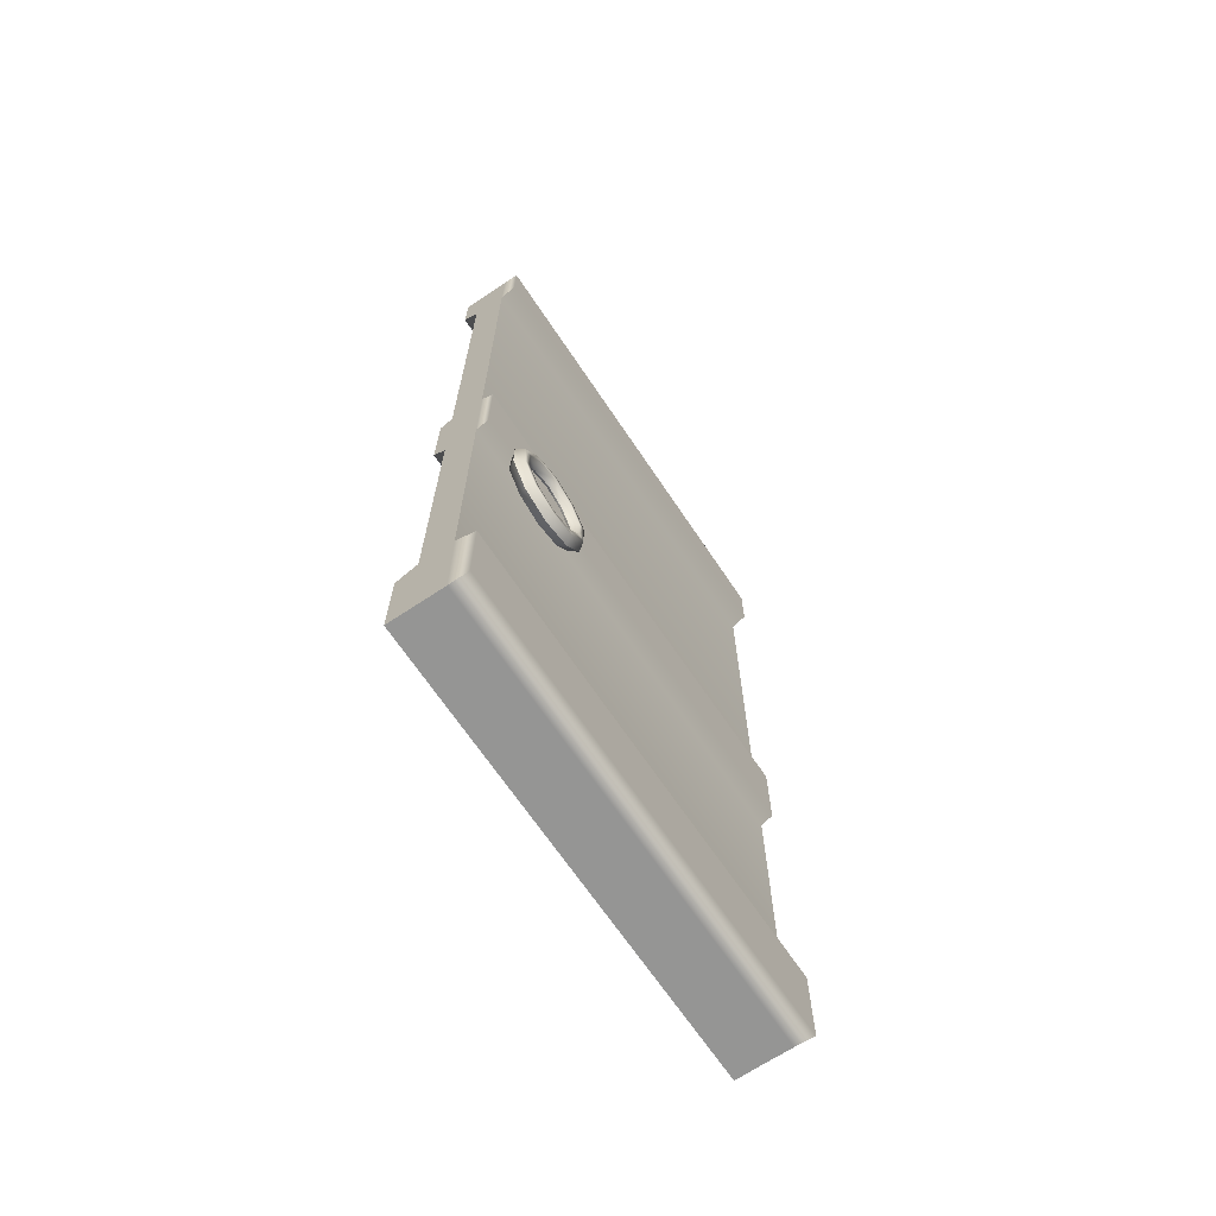
<metadata>
{"format":"obj","ext":"obj","renderer":"f3d","projection":"perspective","resolution":1024,"background":"white","views":[{"elev":-67.7,"azim":33.8,"up":"+Y"}]}
</metadata>
<code>
v 15.37 144.6 74.26
v 11.37 117.6 74.26
v 15.37 119.7 74.26
v 15.37 144.6 74.26
v 11.37 147.2 74.26
v 18.66 113.8 33.71
v 15.98 108.3 39.17
v 18.66 107.3 38.44
v 15.98 114.2 34.89
v 18.66 113.8 33.71
v 18.66 121.9 33.71
v 15.98 121.5 34.89
v 15.98 114.2 34.89
v 18.66 121.9 33.71
v 18.66 128.4 38.44
v 15.98 127.4 39.17
v 15.98 121.5 34.89
v 18.66 131.5 46.1
v 18.66 128.4 53.75
v 15.98 127.4 53.02
v 15.98 130.3 46.1
v 18.66 121.9 58.48
v 15.98 127.4 53.02
v 18.66 128.4 53.75
v 15.98 121.5 57.3
v 18.66 121.9 58.48
v 18.66 113.8 58.48
v 15.98 114.2 57.3
v 15.98 121.5 57.3
v 18.66 113.8 58.48
v 18.66 107.3 53.75
v 15.98 108.3 53.02
v 15.98 114.2 57.3
v 15.98 108.3 53.02
v 18.66 104.8 46.1
v 15.98 106.1 46.1
v 18.66 107.3 53.75
v 18.66 104.8 46.1
v 15.98 108.3 39.17
v 15.98 106.1 46.1
v 18.66 107.3 38.44
v 18.62 130.2 55.04
v 15.98 123.2 62.4
v 18.62 122.6 60.56
v 15.98 131.7 56.17
v 18.62 130.2 55.04
v 15.98 135.6 46.1
v 15.98 131.7 56.17
v 18.62 133.7 46.1
v 15.98 135.6 46.1
v 18.62 130.2 37.15
v 15.98 131.7 36.02
v 18.62 133.7 46.1
v 18.62 130.2 37.15
v 18.62 122.6 31.63
v 15.98 123.2 29.79
v 15.98 131.7 36.02
v 18.62 113.2 31.63
v 15.98 123.2 29.79
v 18.62 122.6 31.63
v 15.98 112.6 29.79
v 18.62 105.6 37.15
v 15.98 112.6 29.79
v 18.62 113.2 31.63
v 15.98 104 36.02
v 18.62 105.6 37.15
v 18.62 102.7 46.1
v 15.98 100.7 46.1
v 15.98 104 36.02
v 18.62 105.6 55.04
v 15.98 100.7 46.1
v 18.62 102.7 46.1
v 15.98 104 56.17
v 18.62 105.6 55.04
v 18.62 113.2 60.56
v 15.98 112.6 62.4
v 15.98 104 56.17
v 18.62 113.2 60.56
v 18.62 122.6 60.56
v 15.98 123.2 62.4
v 15.98 112.6 62.4
v 18.62 122.6 60.56
v 18.62 113.2 60.56
v 18.66 113.8 58.48
v 18.66 121.9 58.48
v 18.62 105.6 55.04
v 18.66 113.8 58.48
v 18.62 113.2 60.56
v 18.66 107.3 53.75
v 18.62 105.6 55.04
v 18.66 104.8 46.1
v 18.66 107.3 53.75
v 18.62 102.7 46.1
v 18.62 105.6 37.15
v 18.66 104.8 46.1
v 18.62 102.7 46.1
v 18.66 107.3 38.44
v 18.62 113.2 31.63
v 18.66 113.8 33.71
v 18.62 105.6 37.15
v 18.66 113.8 33.71
v 18.62 122.6 31.63
v 18.66 121.9 33.71
v 18.62 113.2 31.63
v 18.62 130.2 37.15
v 18.66 121.9 33.71
v 18.62 122.6 31.63
v 18.66 128.4 38.44
v 18.66 131.5 46.1
v 18.62 130.2 55.04
v 18.66 128.4 53.75
v 18.62 133.7 46.1
v 18.62 130.2 55.04
v 18.66 121.9 58.48
v 18.66 128.4 53.75
v 18.62 122.6 60.56
v 13.31 113.8 33.71
v 15.98 108.3 39.17
v 15.98 114.2 34.89
v 13.31 107.3 38.44
v 13.31 121.9 33.71
v 13.31 113.8 33.71
v 15.98 121.5 34.89
v 15.98 114.2 34.89
v 13.31 128.4 38.44
v 13.31 121.9 33.71
v 15.98 127.4 39.17
v 15.98 121.5 34.89
v 13.31 128.4 53.75
v 13.31 131.5 46.1
v 15.98 127.4 53.02
v 15.98 130.3 46.1
v 13.31 121.9 58.48
v 15.98 127.4 53.02
v 15.98 121.5 57.3
v 13.31 128.4 53.75
v 13.31 113.8 58.48
v 13.31 121.9 58.48
v 15.98 114.2 57.3
v 15.98 121.5 57.3
v 13.31 107.3 53.75
v 13.31 113.8 58.48
v 15.98 108.3 53.02
v 15.98 114.2 57.3
v 15.98 108.3 53.02
v 13.31 104.8 46.1
v 13.31 107.3 53.75
v 15.98 106.1 46.1
v 15.98 106.1 46.1
v 15.98 108.3 39.17
v 13.31 104.8 46.1
v 13.31 107.3 38.44
v 13.35 130.2 55.04
v 15.98 123.2 62.4
v 15.98 131.7 56.17
v 13.35 122.6 60.56
v 15.98 131.7 56.17
v 15.98 135.6 46.1
v 13.35 130.2 55.04
v 13.35 133.7 46.1
v 15.98 135.6 46.1
v 13.35 130.2 37.15
v 13.35 133.7 46.1
v 15.98 131.7 36.02
v 13.35 122.6 31.63
v 13.35 130.2 37.15
v 15.98 123.2 29.79
v 15.98 131.7 36.02
v 13.35 113.2 31.63
v 15.98 123.2 29.79
v 15.98 112.6 29.79
v 13.35 122.6 31.63
v 13.35 105.6 37.15
v 15.98 112.6 29.79
v 15.98 104 36.02
v 13.35 113.2 31.63
v 13.35 102.7 46.1
v 13.35 105.6 37.15
v 15.98 100.7 46.1
v 15.98 104 36.02
v 13.35 105.6 55.04
v 15.98 100.7 46.1
v 15.98 104 56.17
v 13.35 102.7 46.1
v 13.35 113.2 60.56
v 13.35 105.6 55.04
v 15.98 112.6 62.4
v 15.98 104 56.17
v 13.35 113.2 60.56
v 15.98 123.2 62.4
v 13.35 122.6 60.56
v 15.98 112.6 62.4
v 13.35 122.6 60.56
v 13.31 113.8 58.48
v 13.35 113.2 60.56
v 13.31 121.9 58.48
v 13.35 105.6 55.04
v 13.31 113.8 58.48
v 13.31 107.3 53.75
v 13.35 113.2 60.56
v 13.35 102.7 46.1
v 13.35 105.6 55.04
v 13.31 104.8 46.1
v 13.31 107.3 53.75
v 13.31 104.8 46.1
v 13.35 105.6 37.15
v 13.35 102.7 46.1
v 13.31 107.3 38.44
v 13.35 113.2 31.63
v 13.35 105.6 37.15
v 13.31 113.8 33.71
v 13.35 122.6 31.63
v 13.31 113.8 33.71
v 13.31 121.9 33.71
v 13.35 113.2 31.63
v 13.35 130.2 37.15
v 13.31 121.9 33.71
v 13.31 128.4 38.44
v 13.35 122.6 31.63
v 13.35 130.2 55.04
v 13.31 131.5 46.1
v 13.31 128.4 53.75
v 13.35 133.7 46.1
v 13.31 128.4 53.75
v 13.31 121.9 58.48
v 13.35 130.2 55.04
v 13.35 122.6 60.56
v 11.37 29.38 74.26
v 11.65 -0 74.26
v 18.08 26.22 74.26
v 18.08 0.2859 74.26
v 18.08 26.22 74.26
v 18.08 25.58 23.32
v 11.37 29.38 74.26
v 11.37 28.73 23.32
v 11.65 -0 -74.26
v 18.08 26.22 -74.26
v 18.08 -0.2859 -74.26
v 11.37 29.38 -74.26
v 18.08 25.58 -15.12
v 18.08 26.22 -74.26
v 11.37 28.73 -15.12
v 11.37 29.38 -74.26
v 15.37 120.8 28.76
v 15.37 119.7 74.26
v 11.37 117.6 74.26
v 11.37 118.7 28.76
v 15.37 118.2 -74.26
v 15.37 119.9 -15.12
v 11.37 117.8 -15.12
v 11.37 116.1 -74.26
v 15.37 119.9 -15.12
v 15.37 120.8 28.76
v 11.37 118.7 28.76
v 11.37 117.8 -15.12
v 11.37 145.6 28.76
v 11.37 147.2 74.26
v 15.37 144.6 74.26
v 15.37 143.1 28.76
v 11.37 146.5 -74.26
v 11.37 145.3 -15.12
v 15.37 142.8 -15.12
v 15.37 144 -74.26
v 11.37 116.1 -74.26
v 15.37 144 -74.26
v 15.37 118.2 -74.26
v 11.37 146.5 -74.26
v 11.37 269.7 -74.26
v 11.65 290.4 -74.26
v 16.49 272.5 -74.26
v 16.49 290.4 -74.26
v 11.65 290.4 74.26
v 16.49 272.5 74.26
v 16.49 290.4 74.26
v 11.37 269.7 74.26
v 16.49 272.5 74.26
v 11.37 270 15.12
v 16.49 273.2 15.12
v 11.37 269.7 74.26
v 11.37 145.6 28.76
v 11.37 147.2 74.26
v 11.37 270 15.12
v 11.37 145.3 -15.12
v 15.37 143.1 28.76
v 11.37 270 -23.32
v 16.49 273.2 15.12
v 11.37 146.5 -74.26
v 11.37 269.7 -74.26
v 16.49 273.2 -23.32
v 16.49 290.4 -74.26
v 15.37 142.8 -15.12
v 16.49 290.4 74.26
v 16.49 272.5 74.26
v 11.65 290.4 -74.26
v 11.65 290.4 74.26
v 15.37 144.6 74.26
v 15.37 119.7 74.26
v 15.37 120.8 28.76
v 15.37 119.9 -15.12
v 15.37 144 -74.26
v 15.37 118.2 -74.26
v 11.37 270 -23.32
v 16.49 273.2 -23.32
v 16.49 272.5 -74.26
v 16.49 290.4 -74.26
v 0.4204 -0 74.26
v 11.65 -0 -74.26
v 11.65 -0 74.26
v 0.4204 -0 -74.26
v 0.4204 290.4 -74.26
v 0.4204 290.4 74.26
v 11.65 290.4 74.26
v 11.65 290.4 -74.26
v -6.014 0.143 74.26
v 0.4204 -0 -74.26
v 0.4204 -0 74.26
v -6.014 -0.143 -74.26
v 11.65 -0 74.26
v 18.08 -0.2859 -74.26
v 18.08 0.2859 74.26
v 11.65 -0 -74.26
v -6.014 26.22 74.26
v 0.4204 -0 74.26
v 0.6987 29.38 74.26
v -6.014 0.143 74.26
v 0.4204 -0 -74.26
v -6.014 26.22 -74.26
v 0.6987 29.38 -74.26
v -6.014 -0.143 -74.26
v -6.014 26.22 -74.26
v -6.014 25.58 -15.12
v 0.6987 28.73 -15.12
v 0.6987 29.38 -74.26
v -3.3 119.7 74.26
v -3.3 120.8 28.76
v 0.6987 117.6 74.26
v 0.6987 118.7 28.76
v -3.3 118.2 -74.26
v 0.6987 117.8 -15.12
v -3.3 119.9 -15.12
v 0.6987 116.1 -74.26
v -3.3 119.9 -15.12
v 0.6987 118.7 28.76
v -3.3 120.8 28.76
v 0.6987 117.8 -15.12
v 0.6987 147.2 74.26
v 0.6987 145.6 28.76
v -3.3 144.6 74.26
v -3.3 143.1 28.76
v 0.6987 146.5 -74.26
v -3.3 142.8 -15.12
v 0.6987 145.3 -15.12
v -3.3 144 -74.26
v -3.3 144.6 74.26
v 0.6987 117.6 74.26
v 0.6987 147.2 74.26
v -3.3 119.7 74.26
v -3.3 118.2 -74.26
v -3.3 144 -74.26
v 0.6987 116.1 -74.26
v 0.6987 146.5 -74.26
v -4.418 272.5 -74.26
v 0.4204 290.4 -74.26
v 0.6987 269.7 -74.26
v -4.418 290.4 -74.26
v 0.4204 290.4 74.26
v -4.418 272.5 74.26
v 0.6987 269.7 74.26
v -4.418 290.4 74.26
v 0.6987 270 15.12
v -4.418 272.5 74.26
v -4.418 273.2 15.12
v 0.6987 269.7 74.26
v 0.6987 147.2 74.26
v 0.6987 145.6 28.76
v 0.6987 270 15.12
v 0.6987 145.3 -15.12
v -3.3 143.1 28.76
v 0.6987 270 -23.32
v -3.3 144.6 74.26
v -3.3 119.7 74.26
v -3.3 120.8 28.76
v -4.418 273.2 15.12
v -3.3 142.8 -15.12
v -3.3 119.9 -15.12
v 0.6987 146.5 -74.26
v -3.3 144 -74.26
v -3.3 118.2 -74.26
v 0.6987 269.7 -74.26
v -4.418 273.2 -23.32
v -4.418 290.4 -74.26
v -4.418 290.4 74.26
v -4.418 272.5 74.26
v -4.418 290.4 -74.26
v -4.418 273.2 -23.32
v 0.6987 270 -23.32
v -4.418 272.5 -74.26
v -4.418 290.4 -74.26
v 0.4204 290.4 -74.26
v -4.418 290.4 74.26
v 0.4204 290.4 74.26
v -4.418 290.4 -74.26
v -4.474 108.3 53.02
v -7.148 113.8 58.48
v -4.474 114.2 57.3
v -7.148 107.3 53.75
v -7.148 113.8 58.48
v -4.474 121.5 57.3
v -4.474 114.2 57.3
v -7.148 121.9 58.48
v -7.148 121.9 58.48
v -4.474 127.4 53.02
v -4.474 121.5 57.3
v -7.148 128.4 53.75
v -7.148 131.5 46.1
v -4.474 127.4 39.17
v -4.474 130.3 46.1
v -7.148 128.4 38.44
v -4.474 127.4 39.17
v -7.148 121.9 33.71
v -4.474 121.5 34.89
v -7.148 128.4 38.44
v -7.148 121.9 33.71
v -4.474 114.2 34.89
v -4.474 121.5 34.89
v -7.148 113.8 33.71
v -7.148 113.8 33.71
v -4.474 108.3 39.17
v -4.474 114.2 34.89
v -7.148 107.3 38.44
v -7.148 104.8 46.1
v -4.474 108.3 39.17
v -7.148 107.3 38.44
v -4.474 106.1 46.1
v -7.148 104.8 46.1
v -7.148 107.3 53.75
v -4.474 108.3 53.02
v -4.474 106.1 46.1
v -4.474 123.2 29.79
v -7.112 130.2 37.15
v -4.474 131.7 36.02
v -7.112 122.6 31.63
v -7.112 130.2 37.15
v -7.112 133.7 46.1
v -4.474 135.6 46.1
v -4.474 131.7 36.02
v -7.112 130.2 55.04
v -4.474 135.6 46.1
v -7.112 133.7 46.1
v -4.474 131.7 56.17
v -7.112 130.2 55.04
v -4.474 123.2 62.4
v -4.474 131.7 56.17
v -7.112 122.6 60.56
v -4.474 123.2 62.4
v -7.112 113.2 60.56
v -4.474 112.6 62.4
v -7.112 122.6 60.56
v -4.474 112.6 62.4
v -7.112 105.6 55.04
v -4.474 104 56.17
v -7.112 113.2 60.56
v -7.112 105.6 55.04
v -4.474 100.7 46.1
v -4.474 104 56.17
v -7.112 102.7 46.1
v -4.474 100.7 46.1
v -7.112 105.6 37.15
v -4.474 104 36.02
v -7.112 102.7 46.1
v -7.112 105.6 37.15
v -4.474 112.6 29.79
v -4.474 104 36.02
v -7.112 113.2 31.63
v -7.112 113.2 31.63
v -4.474 123.2 29.79
v -4.474 112.6 29.79
v -7.112 122.6 31.63
v -7.148 113.8 33.71
v -7.148 121.9 33.71
v -7.112 122.6 31.63
v -7.112 113.2 31.63
v -7.112 105.6 37.15
v -7.148 113.8 33.71
v -7.112 113.2 31.63
v -7.148 107.3 38.44
v -7.112 105.6 37.15
v -7.112 102.7 46.1
v -7.148 104.8 46.1
v -7.148 107.3 38.44
v -7.112 105.6 55.04
v -7.148 104.8 46.1
v -7.112 102.7 46.1
v -7.148 107.3 53.75
v -7.112 113.2 60.56
v -7.112 105.6 55.04
v -7.148 113.8 58.48
v -7.112 122.6 60.56
v -7.148 113.8 58.48
v -7.112 113.2 60.56
v -7.148 121.9 58.48
v -7.112 130.2 55.04
v -7.148 121.9 58.48
v -7.112 122.6 60.56
v -7.148 128.4 53.75
v -7.112 130.2 37.15
v -7.148 131.5 46.1
v -7.112 133.7 46.1
v -7.148 128.4 38.44
v -7.112 130.2 37.15
v -7.112 122.6 31.63
v -7.148 121.9 33.71
v -7.148 128.4 38.44
v -4.474 108.3 53.02
v -1.802 113.8 58.48
v -1.802 107.3 53.75
v -4.474 114.2 57.3
v -4.474 114.2 57.3
v -4.474 121.5 57.3
v -1.802 113.8 58.48
v -1.802 121.9 58.48
v -4.474 121.5 57.3
v -4.474 127.4 53.02
v -1.802 121.9 58.48
v -1.802 128.4 53.75
v -4.474 130.3 46.1
v -4.474 127.4 39.17
v -1.802 131.5 46.1
v -1.802 128.4 38.44
v -4.474 127.4 39.17
v -1.802 121.9 33.71
v -1.802 128.4 38.44
v -4.474 121.5 34.89
v -4.474 121.5 34.89
v -4.474 114.2 34.89
v -1.802 121.9 33.71
v -1.802 113.8 33.71
v -4.474 114.2 34.89
v -4.474 108.3 39.17
v -1.802 113.8 33.71
v -1.802 107.3 38.44
v -1.802 104.8 46.1
v -4.474 108.3 39.17
v -4.474 106.1 46.1
v -1.802 107.3 38.44
v -1.802 107.3 53.75
v -1.802 104.8 46.1
v -4.474 108.3 53.02
v -4.474 106.1 46.1
v -4.474 123.2 29.79
v -1.838 130.2 37.15
v -1.838 122.6 31.63
v -4.474 131.7 36.02
v -1.838 133.7 46.1
v -1.838 130.2 37.15
v -4.474 135.6 46.1
v -4.474 131.7 36.02
v -1.838 130.2 55.04
v -4.474 135.6 46.1
v -4.474 131.7 56.17
v -1.838 133.7 46.1
v -4.474 131.7 56.17
v -4.474 123.2 62.4
v -1.838 130.2 55.04
v -1.838 122.6 60.56
v -4.474 123.2 62.4
v -1.838 113.2 60.56
v -1.838 122.6 60.56
v -4.474 112.6 62.4
v -4.474 112.6 62.4
v -1.838 105.6 55.04
v -1.838 113.2 60.56
v -4.474 104 56.17
v -4.474 104 56.17
v -4.474 100.7 46.1
v -1.838 105.6 55.04
v -1.838 102.7 46.1
v -4.474 100.7 46.1
v -1.838 105.6 37.15
v -1.838 102.7 46.1
v -4.474 104 36.02
v -4.474 104 36.02
v -4.474 112.6 29.79
v -1.838 105.6 37.15
v -1.838 113.2 31.63
v -4.474 112.6 29.79
v -4.474 123.2 29.79
v -1.838 113.2 31.63
v -1.838 122.6 31.63
v -1.838 113.2 31.63
v -1.838 122.6 31.63
v -1.802 113.8 33.71
v -1.802 121.9 33.71
v -1.838 105.6 37.15
v -1.802 113.8 33.71
v -1.802 107.3 38.44
v -1.838 113.2 31.63
v -1.838 102.7 46.1
v -1.838 105.6 37.15
v -1.802 104.8 46.1
v -1.802 107.3 38.44
v -1.802 104.8 46.1
v -1.838 105.6 55.04
v -1.838 102.7 46.1
v -1.802 107.3 53.75
v -1.838 113.2 60.56
v -1.802 113.8 58.48
v -1.838 105.6 55.04
v -1.838 122.6 60.56
v -1.802 113.8 58.48
v -1.802 121.9 58.48
v -1.838 113.2 60.56
v -1.838 130.2 55.04
v -1.802 121.9 58.48
v -1.802 128.4 53.75
v -1.838 122.6 60.56
v -1.838 130.2 37.15
v -1.802 131.5 46.1
v -1.802 128.4 38.44
v -1.838 133.7 46.1
v -1.838 122.6 31.63
v -1.838 130.2 37.15
v -1.802 121.9 33.71
v -1.802 128.4 38.44
v 11.37 117.6 74.26
v 11.37 29.38 74.26
v 11.37 118.7 28.76
v 11.37 28.73 23.32
v 11.37 117.8 -15.12
v 11.37 28.73 -15.12
v 11.37 116.1 -74.26
v 11.37 29.38 -74.26
v 18.08 25.58 -15.12
v 18.08 25.58 23.32
v 18.08 0.2859 74.26
v 18.08 26.22 74.26
v 18.08 -0.2859 -74.26
v 18.08 26.22 -74.26
v 11.65 -0 74.26
v 0.6987 29.38 74.26
v 0.4204 -0 74.26
v 11.37 29.38 74.26
v 0.6987 117.6 74.26
v 11.37 117.6 74.26
v 0.6987 147.2 74.26
v 11.37 147.2 74.26
v 0.6987 269.7 74.26
v 11.37 269.7 74.26
v 0.4204 290.4 74.26
v 11.65 290.4 74.26
v 0.4204 -0 -74.26
v 11.37 29.38 -74.26
v 11.65 -0 -74.26
v 0.6987 29.38 -74.26
v 11.37 116.1 -74.26
v 0.6987 116.1 -74.26
v 11.37 146.5 -74.26
v 0.6987 146.5 -74.26
v 11.37 269.7 -74.26
v 0.6987 269.7 -74.26
v 11.65 290.4 -74.26
v 0.4204 290.4 -74.26
v 0.6987 118.7 28.76
v 0.6987 29.38 74.26
v 0.6987 117.6 74.26
v 0.6987 28.73 23.32
v 0.6987 117.8 -15.12
v 0.6987 28.73 -15.12
v 0.6987 116.1 -74.26
v 0.6987 29.38 -74.26
v -6.014 25.58 -15.12
v -6.014 25.58 23.32
v -6.014 -0.143 -74.26
v -6.014 0.143 74.26
v -6.014 26.22 -74.26
v -6.014 0.143 74.26
v -6.014 26.22 74.26
v -6.014 26.22 74.26
v 0.6987 29.38 74.26
v 0.6987 28.73 23.32
v 18.66 131.5 46.1
v 15.98 127.4 39.17
v 18.66 128.4 38.44
v 15.98 130.3 46.1
v 18.62 130.2 37.15
v 18.66 128.4 38.44
v 18.62 133.7 46.1
v 13.31 131.5 46.1
v 15.98 127.4 39.17
v 15.98 130.3 46.1
v 13.31 128.4 38.44
v 13.35 130.2 37.15
v 13.31 128.4 38.44
v 13.35 133.7 46.1
v -4.474 127.4 53.02
v -7.148 131.5 46.1
v -4.474 130.3 46.1
v -7.148 128.4 53.75
v -7.112 130.2 55.04
v -7.112 133.7 46.1
v -7.148 128.4 53.75
v -4.474 127.4 53.02
v -1.802 131.5 46.1
v -1.802 128.4 53.75
v -4.474 130.3 46.1
v -1.802 128.4 53.75
v -1.838 130.2 55.04
v -1.838 133.7 46.1
f 1 2 3
f 2 4 5
f 6 7 8
f 7 6 9
f 10 11 12
f 12 13 10
f 14 15 16
f 16 17 14
f 18 19 20
f 20 21 18
f 22 23 24
f 23 22 25
f 26 27 28
f 28 29 26
f 30 31 32
f 32 33 30
f 34 35 36
f 35 34 37
f 38 39 40
f 39 38 41
f 42 43 44
f 43 42 45
f 46 47 48
f 47 46 49
f 50 51 52
f 51 50 53
f 54 55 56
f 56 57 54
f 58 59 60
f 59 58 61
f 62 63 64
f 63 62 65
f 66 67 68
f 68 69 66
f 70 71 72
f 71 70 73
f 74 75 76
f 76 77 74
f 78 79 80
f 80 81 78
f 82 83 84
f 82 84 85
f 86 87 88
f 87 86 89
f 90 91 92
f 91 90 93
f 94 95 96
f 95 94 97
f 97 98 99
f 98 97 100
f 101 102 103
f 102 101 104
f 105 106 107
f 106 105 108
f 109 110 111
f 110 109 112
f 113 114 115
f 114 113 116
f 117 118 119
f 118 117 120
f 121 122 123
f 123 122 124
f 125 126 127
f 127 126 128
f 129 130 131
f 131 130 132
f 133 134 135
f 134 133 136
f 137 138 139
f 139 138 140
f 141 142 143
f 143 142 144
f 145 146 147
f 146 145 148
f 149 150 151
f 151 150 152
f 153 154 155
f 154 153 156
f 157 158 159
f 159 158 160
f 161 162 163
f 162 161 164
f 165 166 167
f 168 167 166
f 169 170 171
f 170 169 172
f 173 174 175
f 174 173 176
f 177 178 179
f 180 179 178
f 181 182 183
f 182 181 184
f 185 186 187
f 188 187 186
f 189 190 191
f 190 189 192
f 193 194 195
f 194 193 196
f 197 198 199
f 198 197 200
f 201 202 203
f 204 203 202
f 205 206 207
f 206 205 208
f 208 209 210
f 209 208 211
f 212 213 214
f 213 212 215
f 216 217 218
f 217 216 219
f 220 221 222
f 221 220 223
f 224 225 226
f 225 227 226
f 228 229 230
f 230 229 231
f 232 233 234
f 234 233 235
f 236 237 238
f 237 236 239
f 240 241 242
f 242 241 243
f 244 245 246
f 246 247 244
f 248 249 250
f 250 251 248
f 252 253 254
f 254 255 252
f 256 257 258
f 258 259 256
f 260 261 262
f 262 263 260
f 264 265 266
f 264 267 265
f 268 269 270
f 270 269 271
f 272 273 274
f 273 272 275
f 276 277 278
f 279 277 276
f 280 279 281
f 279 280 282
f 282 280 283
f 283 280 284
f 282 283 285
f 282 285 286
f 285 283 287
f 285 287 288
f 286 285 289
f 289 290 286
f 284 291 283
f 290 292 286
f 293 286 292
f 292 290 294
f 294 295 292
f 284 296 297
f 297 298 284
f 291 284 298
f 298 299 291
f 300 291 299
f 299 301 300
f 302 288 303
f 303 288 304
f 305 303 304
f 306 307 308
f 307 306 309
f 310 311 312
f 312 313 310
f 314 315 316
f 315 314 317
f 318 319 320
f 319 318 321
f 322 323 324
f 323 322 325
f 326 327 328
f 327 326 329
f 330 331 332
f 332 333 330
f 334 335 336
f 336 335 337
f 338 339 340
f 339 338 341
f 342 343 344
f 343 342 345
f 346 347 348
f 348 347 349
f 350 351 352
f 351 350 353
f 354 355 356
f 355 354 357
f 358 359 360
f 360 359 361
f 362 363 364
f 363 362 365
f 366 367 368
f 367 366 369
f 370 371 372
f 371 370 373
f 374 373 375
f 376 375 373
f 375 376 377
f 377 378 375
f 379 377 376
f 380 378 381
f 381 378 382
f 383 379 376
f 378 384 382
f 378 377 384
f 382 384 385
f 377 379 386
f 384 387 385
f 385 387 388
f 389 386 379
f 379 383 390
f 390 383 391
f 392 383 393
f 392 394 383
f 395 389 396
f 389 395 397
f 398 397 395
f 399 400 401
f 400 399 402
f 403 404 405
f 404 403 406
f 407 408 409
f 408 407 410
f 411 412 413
f 411 414 412
f 415 416 417
f 416 415 418
f 419 420 421
f 420 419 422
f 423 424 425
f 424 423 426
f 427 428 429
f 427 430 428
f 431 432 433
f 432 431 434
f 435 436 437
f 437 438 435
f 439 440 441
f 440 439 442
f 443 444 445
f 445 446 443
f 447 448 449
f 448 447 450
f 451 452 453
f 452 451 454
f 455 456 457
f 456 455 458
f 459 460 461
f 460 459 462
f 463 464 465
f 464 463 466
f 467 468 469
f 468 467 470
f 471 472 473
f 472 471 474
f 475 476 477
f 476 475 478
f 479 480 481
f 479 481 482
f 483 484 485
f 484 483 486
f 487 488 489
f 487 489 490
f 491 492 493
f 492 491 494
f 495 494 496
f 494 495 497
f 498 499 500
f 499 498 501
f 502 503 504
f 503 502 505
f 506 507 508
f 507 506 509
f 510 511 512
f 510 512 513
f 514 515 516
f 515 514 517
f 518 519 520
f 520 519 521
f 522 523 524
f 524 523 525
f 526 527 528
f 528 527 529
f 530 531 532
f 531 530 533
f 534 535 536
f 536 535 537
f 538 539 540
f 540 539 541
f 542 543 544
f 543 542 545
f 546 547 548
f 548 547 549
f 550 551 552
f 551 550 553
f 554 555 556
f 557 556 555
f 558 559 560
f 559 558 561
f 562 563 564
f 564 563 565
f 566 567 568
f 567 566 569
f 570 571 572
f 571 570 573
f 574 575 576
f 576 575 577
f 578 579 580
f 579 578 581
f 582 583 584
f 584 583 585
f 586 587 588
f 588 587 589
f 590 591 592
f 592 591 593
f 594 595 596
f 595 594 597
f 598 599 600
f 600 599 601
f 602 603 604
f 603 602 605
f 606 605 607
f 605 606 608
f 609 610 611
f 610 609 612
f 613 614 615
f 614 613 616
f 617 618 619
f 618 617 620
f 621 622 623
f 623 622 624
f 625 626 627
f 628 627 626
f 627 628 629
f 630 629 628
f 629 630 631
f 630 632 631
f 628 633 630
f 634 633 628
f 635 634 636
f 634 635 633
f 635 637 633
f 633 637 638
f 639 640 641
f 640 639 642
f 642 643 640
f 643 642 644
f 644 645 643
f 645 644 646
f 646 647 645
f 647 646 648
f 648 649 647
f 649 648 650
f 651 652 653
f 652 651 654
f 654 655 652
f 655 654 656
f 656 657 655
f 657 656 658
f 658 659 657
f 659 658 660
f 660 661 659
f 661 660 662
f 663 664 665
f 664 663 666
f 666 663 667
f 666 667 668
f 667 669 668
f 668 669 670
f 666 668 671
f 671 672 666
f 673 674 671
f 671 675 673
f 672 671 676
f 676 677 672
f 672 678 679
f 679 680 672
f 681 682 683
f 682 681 684
f 685 681 686
f 685 687 681
f 688 689 690
f 689 688 691
f 688 692 693
f 694 692 688
f 695 696 697
f 696 695 698
f 696 699 700
f 699 696 701
f 702 703 704
f 703 702 705
f 706 703 707
f 708 707 703

</code>
